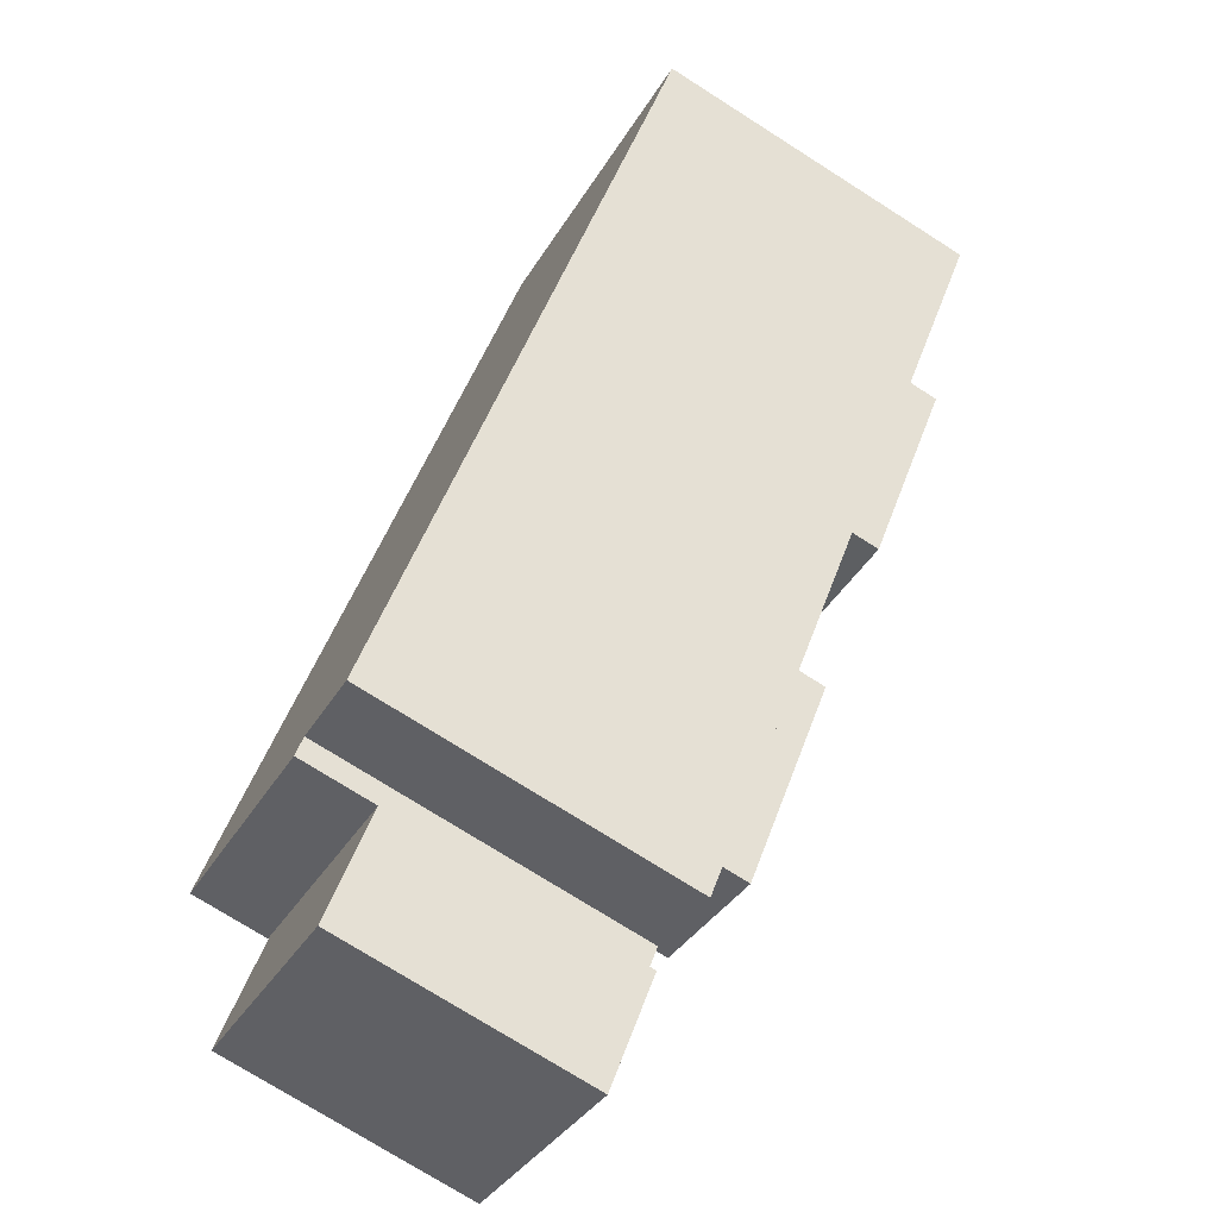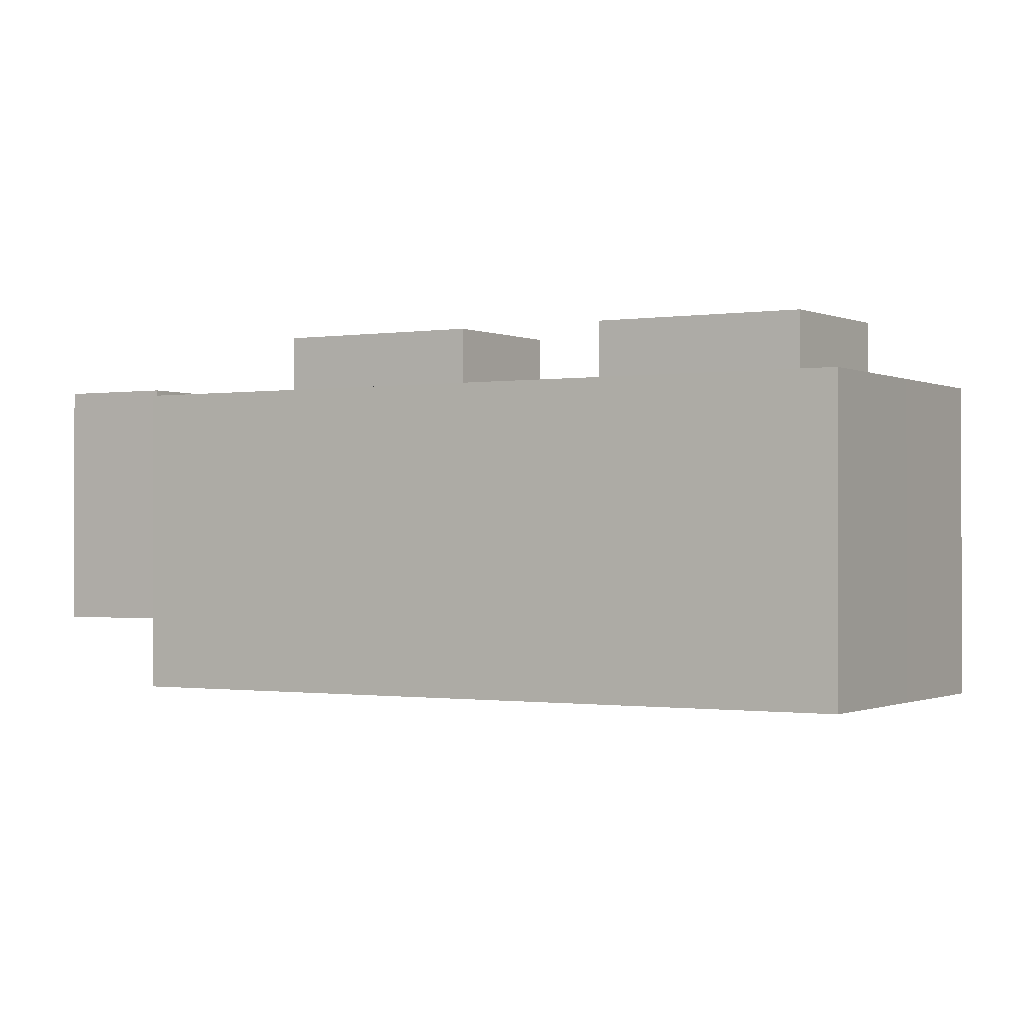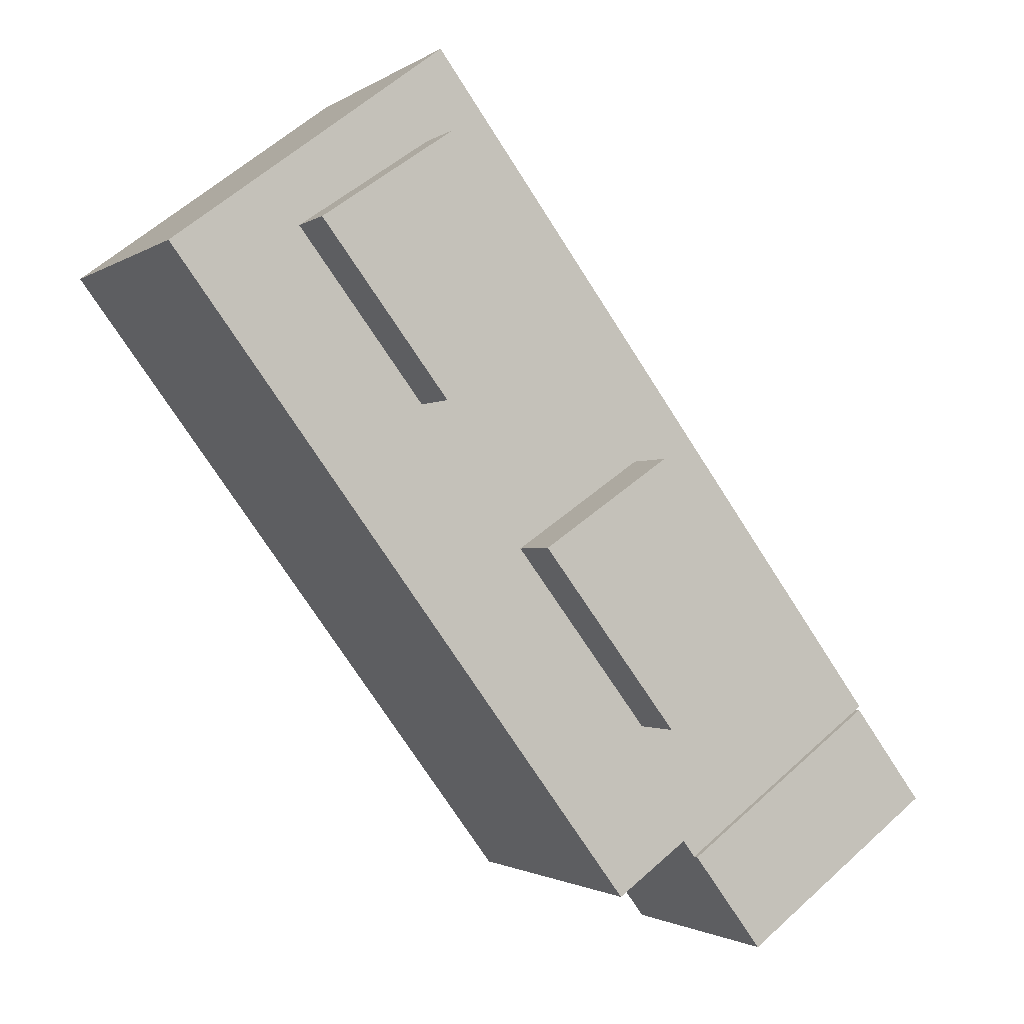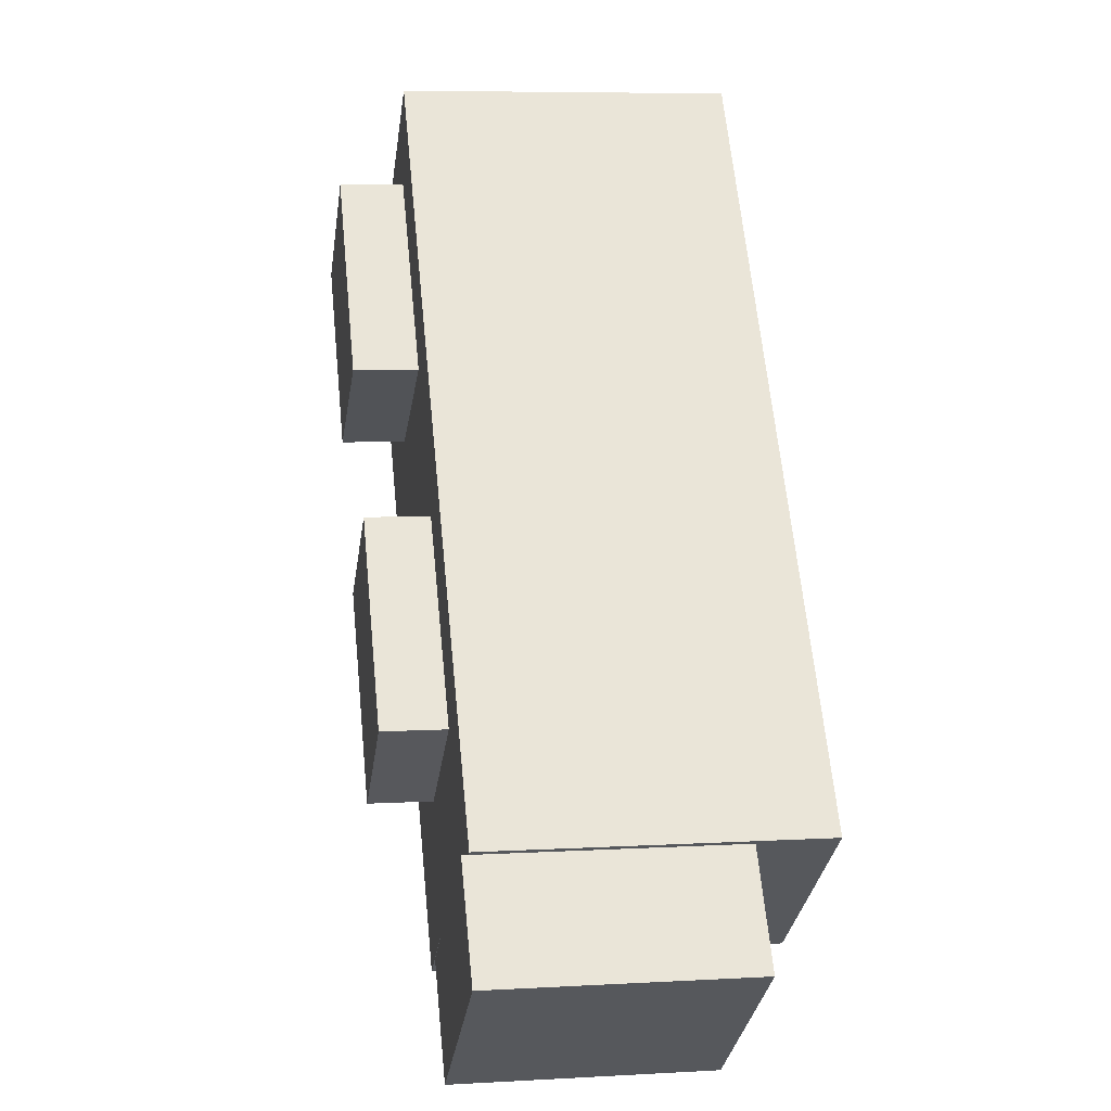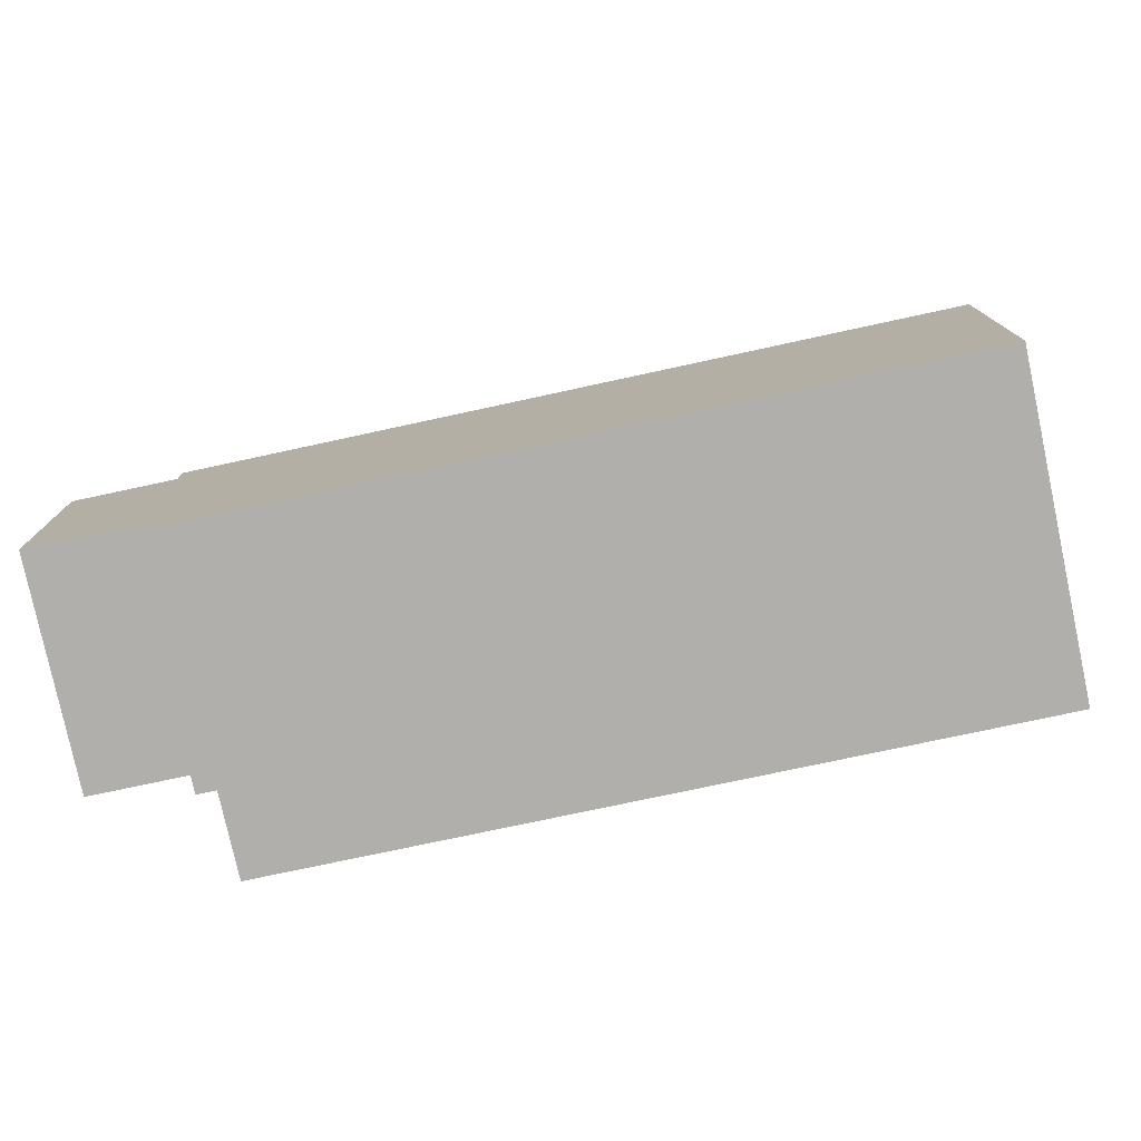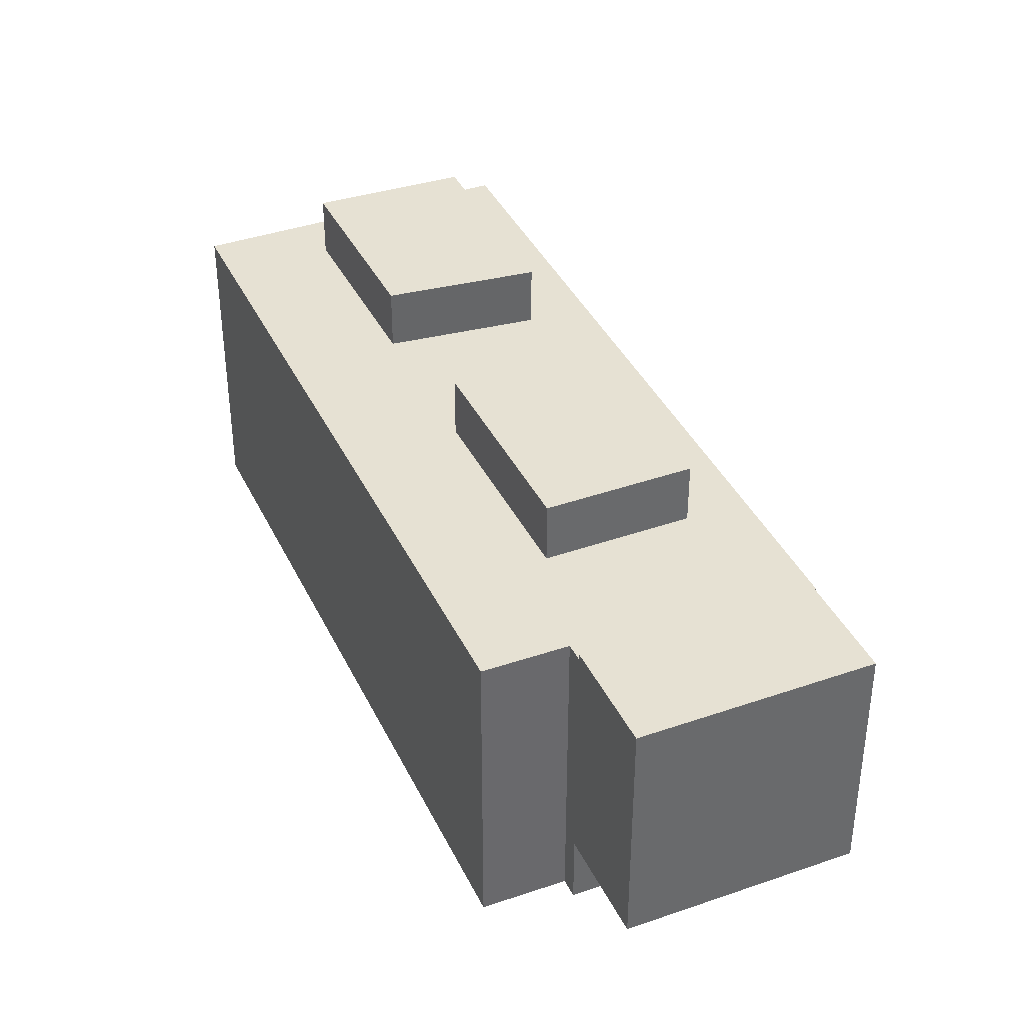
<metadata>
{"format":"obj","ext":"obj","renderer":"f3d","projection":"perspective","resolution":1024,"background":"white","views":[{"elev":-74.7,"azim":57.6,"up":"+Z"},{"elev":-0.8,"azim":-23.0,"up":"+Y"},{"elev":-1.5,"azim":155.1,"up":"+Z"},{"elev":7.1,"azim":-99.3,"up":"+Z"},{"elev":-78.3,"azim":-41.4,"up":"+Y"},{"elev":38.9,"azim":-167.0,"up":"+Y"}]}
</metadata>
<code>
v  15.16 18.21 14.36
v  14.73 18.21 -0.7886
v  22.41 18.21 9.347
v  7.79 18.21 4.412
v  28.39 18.21 17.24
v  28.08 18.21 31.81
v  20.63 18.21 21.74
v  35.55 18.21 26.69
v  0.2567 18.21 -0.191
v  12.02 18.21 -7.467
v  11.33 18.21 -8.397
v  0.0003882 18.21 -0.0005766
v  4.16 18.21 5.641
v  12.9 18.21 -8.112
v  42.81 18.21 25.46
v  16.1 18.21 -10.44
v  10.67 18.21 14.47
v  16.59 18.21 22.5
v  35.44 18.21 30.94
v  30.28 18.21 34.78
v  27.29 18.21 37.01
v  37.57 18.21 29.36
v  38.41 18.21 28.74
v  8.38 18.57 -12.36
v  0.2567 18.57 -0.191
v  11.33 18.57 -8.397
v  -3.761 18.57 -5.614
v  7.299 18.57 -13.81
v  14.73 21.73 -0.7887
v  15.16 21.73 14.36
v  22.41 21.73 9.347
v  7.79 21.73 4.412
v  28.39 21.76 17.24
v  28.08 21.76 31.81
v  35.55 21.76 26.69
v  20.63 21.76 21.74
v  0.2563 1.166e-17 -0.1904
v  4.16 -3.454e-16 5.641
v  0 0 0
v  11.32 5.142e-16 -8.397
v  10.67 -8.861e-16 14.47
v  16.59 -1.378e-15 22.5
v  27.29 -2.266e-15 37.01
v  30.28 -2.13e-15 34.78
v  35.44 -1.895e-15 30.94
v  37.57 -1.798e-15 29.36
v  12.02 4.572e-16 -7.466
v  12.9 4.967e-16 -8.111
v  16.1 6.39e-16 -10.44
v  38.41 -1.76e-15 28.74
v  42.81 -1.559e-15 25.46
v  8.379 4.24 -12.36
v  -3.761 4.24 -5.614
v  7.299 4.24 -13.81
v  11.32 4.24 -8.397
v  0.2564 4.24 -0.1906
v  14.72 3.48 -0.7881
v  15.16 3.48 14.36
v  7.789 3.48 4.412
v  22.41 3.48 9.347
v  28.39 1.02 17.24
v  28.08 1.02 31.81
v  20.63 1.02 21.74
v  35.55 1.02 26.69
v  22.41 -5.724e-16 9.347
v  15.16 -8.795e-16 14.36
v  7.789 -2.702e-16 4.412
v  14.72 4.825e-17 -0.788
v  28.39 -1.056e-15 17.24
v  20.63 -1.331e-15 21.74
v  35.55 -1.634e-15 26.69
v  28.08 -1.948e-15 31.81
g defaultobject
f 1 2 3
f 2 1 4
f 5 6 7
f 6 5 8
f 9 10 11
f 10 9 12
f 10 12 13
f 14 15 16
f 15 14 10
f 15 10 13
f 15 13 17
f 15 17 18
f 15 18 19
f 19 18 20
f 20 18 21
f 15 19 22
f 15 22 23
f 24 25 26
f 25 24 27
f 27 24 28
f 29 30 31
f 30 29 32
f 33 34 35
f 34 33 36
f 37 38 39
f 38 37 40
f 38 40 41
f 41 40 42
f 42 40 43
f 43 40 44
f 44 40 45
f 45 40 46
f 46 40 47
f 46 47 48
f 46 48 49
f 46 49 50
f 50 49 51
f 52 53 54
f 53 52 55
f 53 55 56
f 57 58 59
f 58 57 60
f 61 62 63
f 62 61 64
f 13 39 38
f 39 13 12
f 17 38 41
f 38 17 13
f 18 41 42
f 41 18 17
f 21 42 43
f 42 21 18
f 44 21 43
f 21 44 20
f 45 20 44
f 20 45 19
f 46 19 45
f 19 46 22
f 50 22 46
f 22 50 23
f 51 23 50
f 23 51 15
f 49 15 51
f 15 49 16
f 14 49 48
f 49 14 16
f 10 48 47
f 48 10 14
f 40 10 47
f 10 40 11
f 9 40 37
f 40 9 11
f 52 26 55
f 26 52 24
f 54 24 52
f 24 54 28
f 27 54 53
f 54 27 28
f 25 53 56
f 53 25 27
f 55 25 56
f 25 55 26
f 57 31 60
f 31 57 29
f 32 57 59
f 57 32 29
f 30 59 58
f 59 30 32
f 60 30 58
f 30 60 31
f 61 35 64
f 35 61 33
f 36 61 63
f 61 36 33
f 34 63 62
f 63 34 36
f 64 34 62
f 34 64 35
f 1 65 66
f 65 1 3
f 67 1 66
f 1 67 4
f 68 4 67
f 4 68 2
f 3 68 65
f 68 3 2
f 69 7 70
f 7 69 5
f 8 69 71
f 69 8 5
f 6 71 72
f 71 6 8
f 70 6 72
f 6 70 7
f 12 37 39
f 37 12 9

</code>
